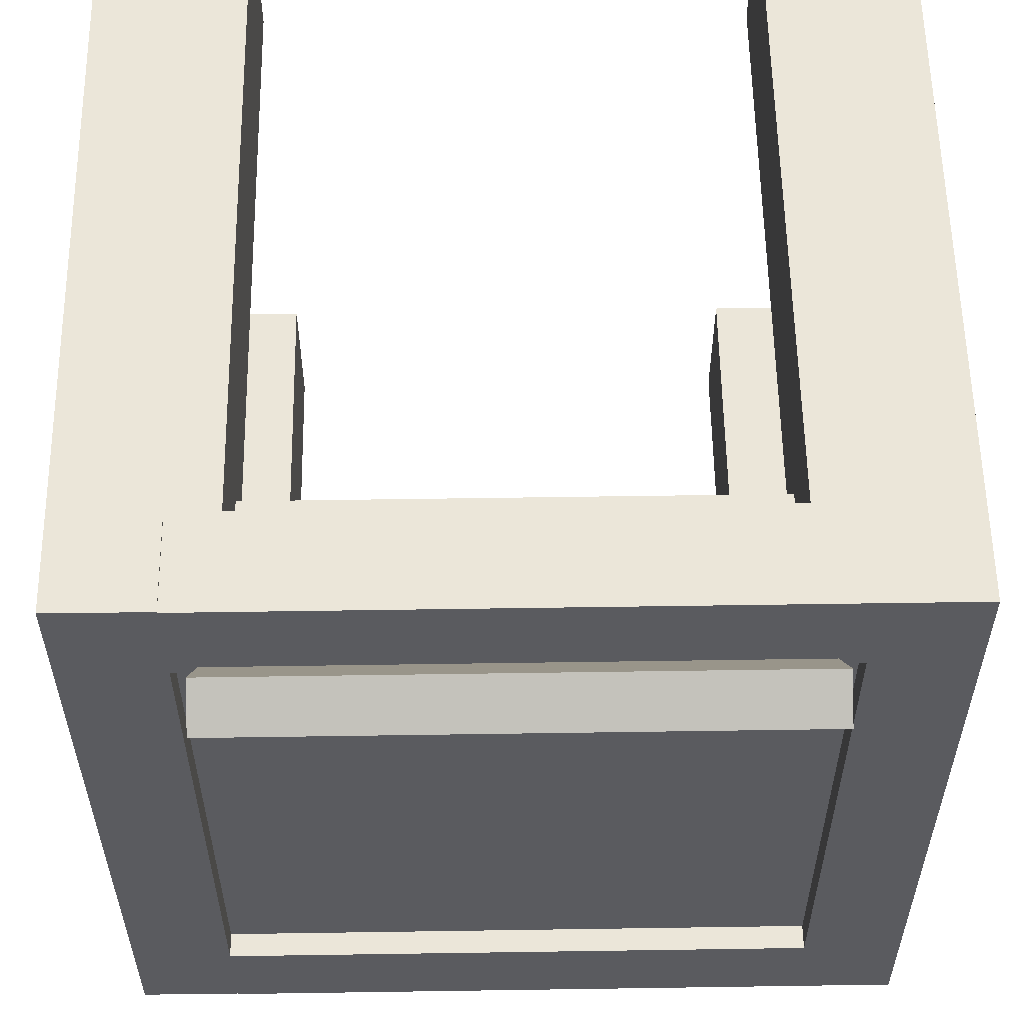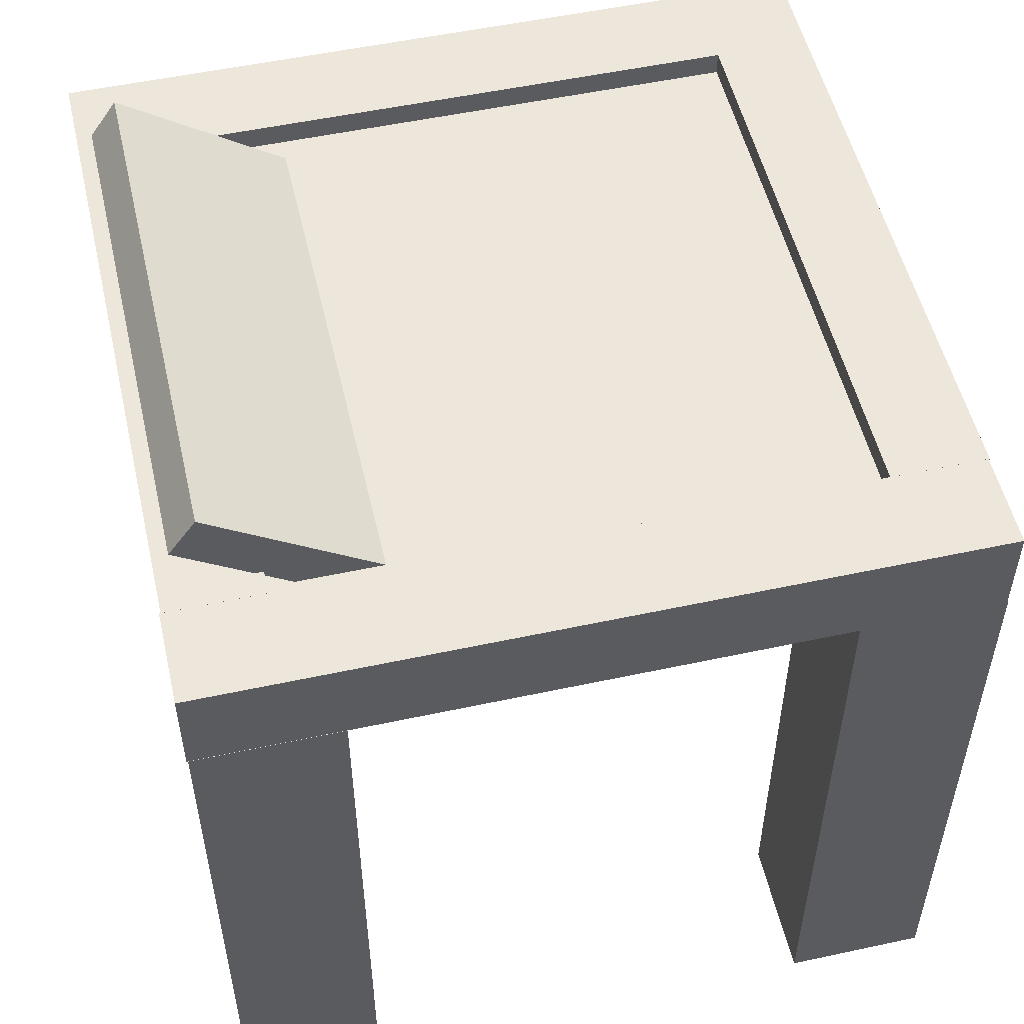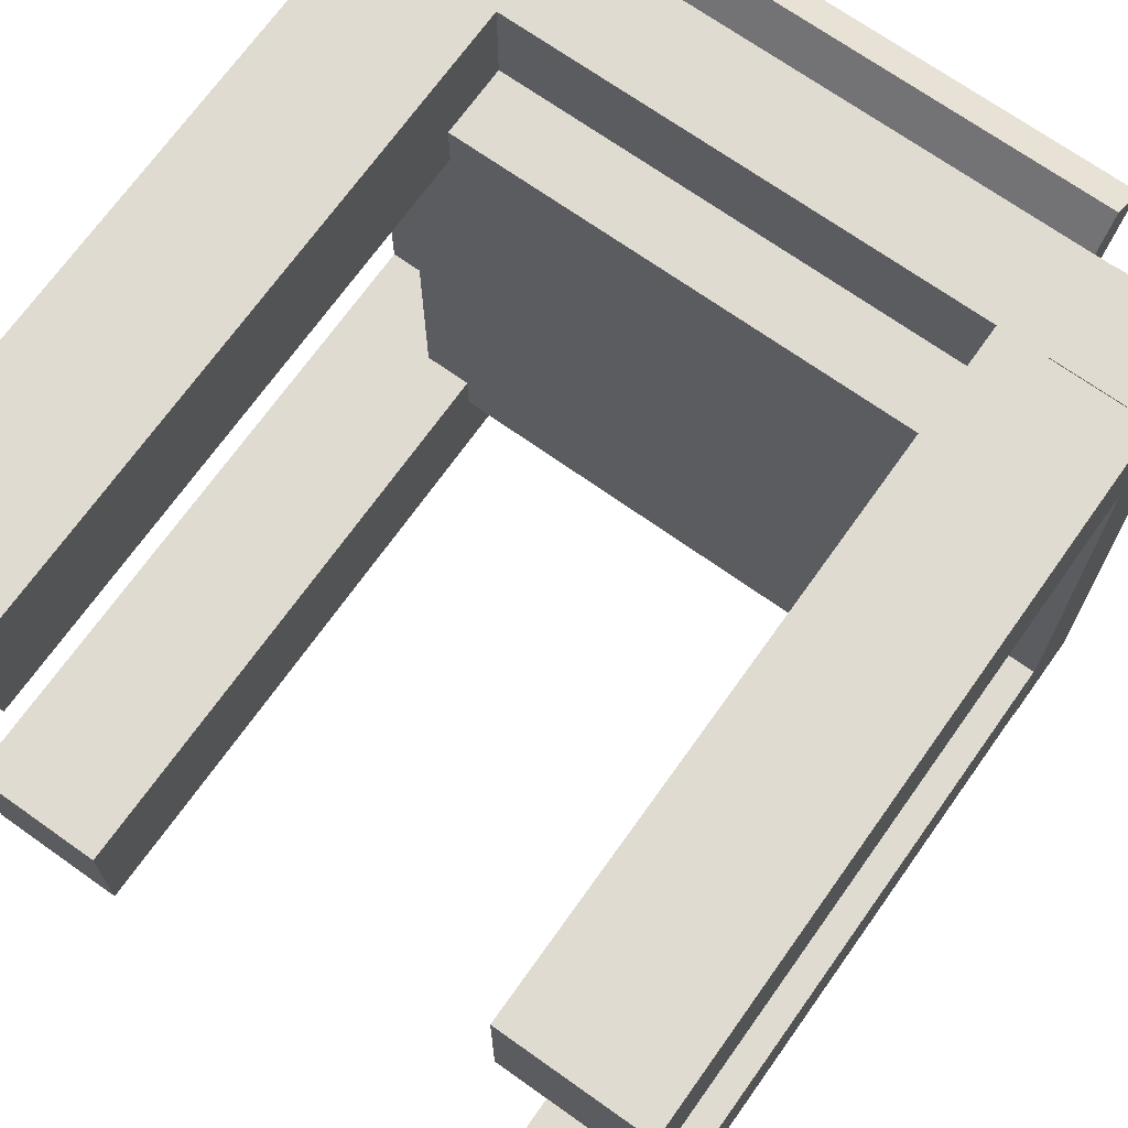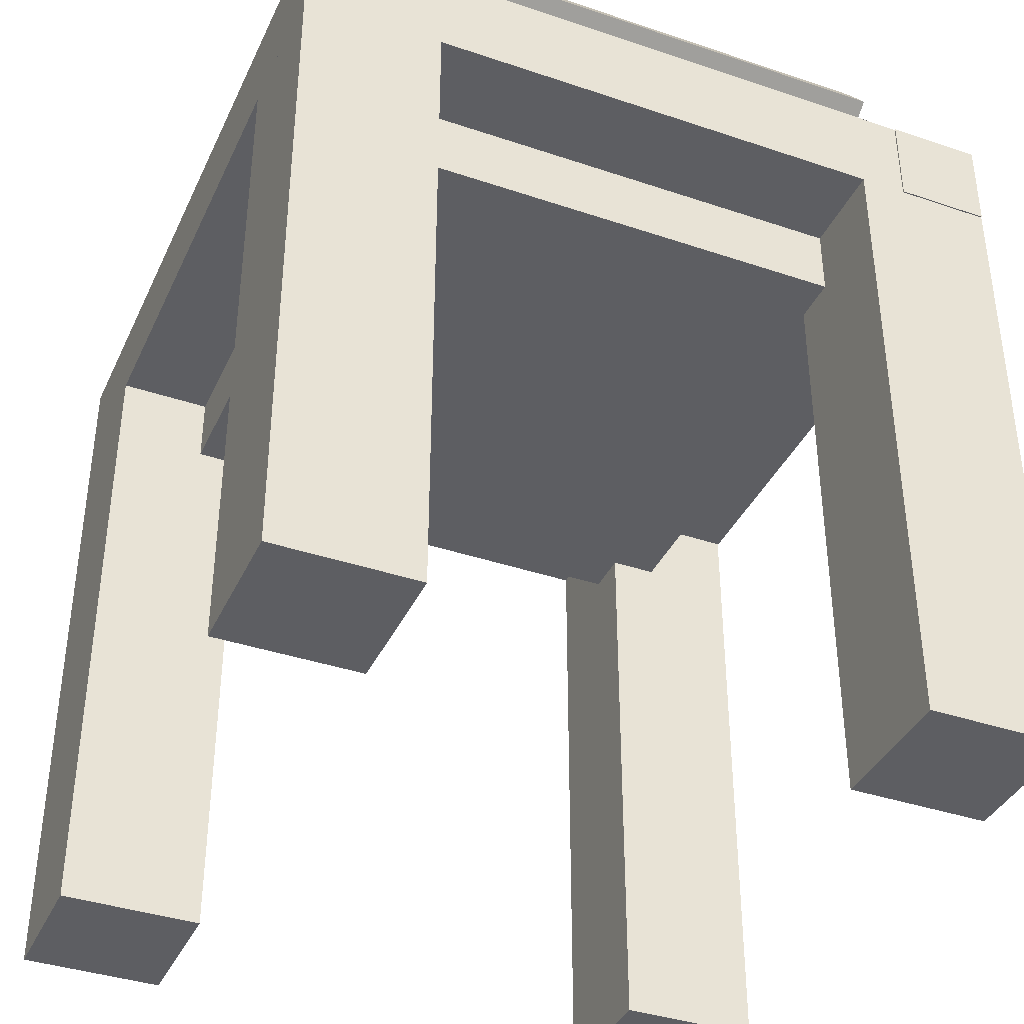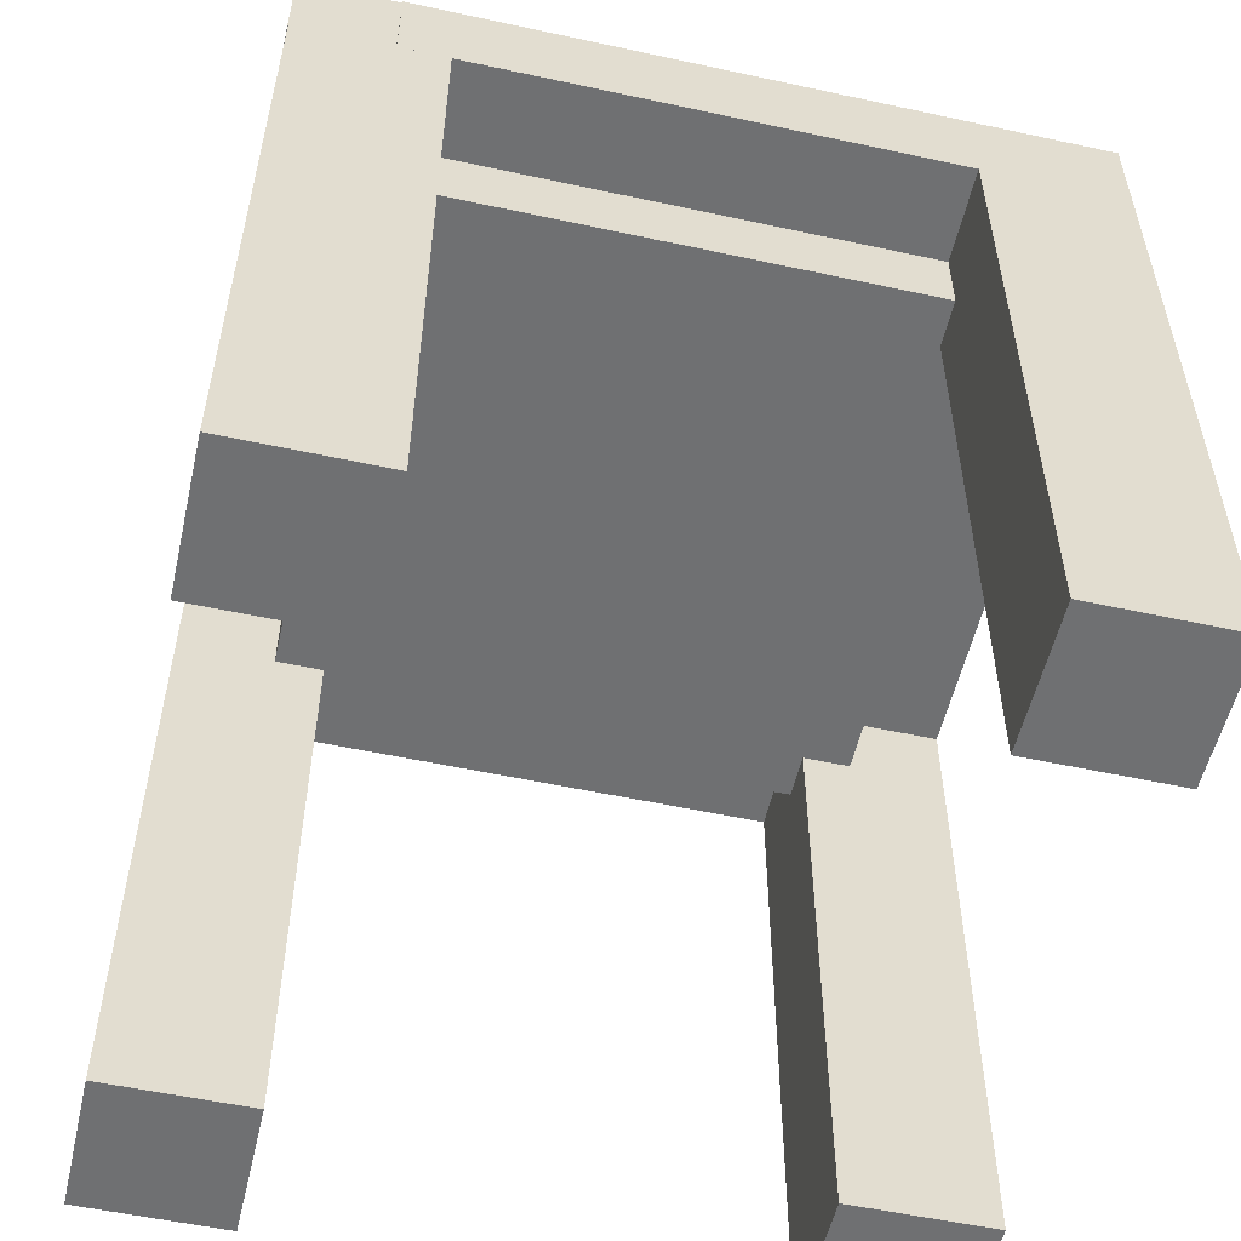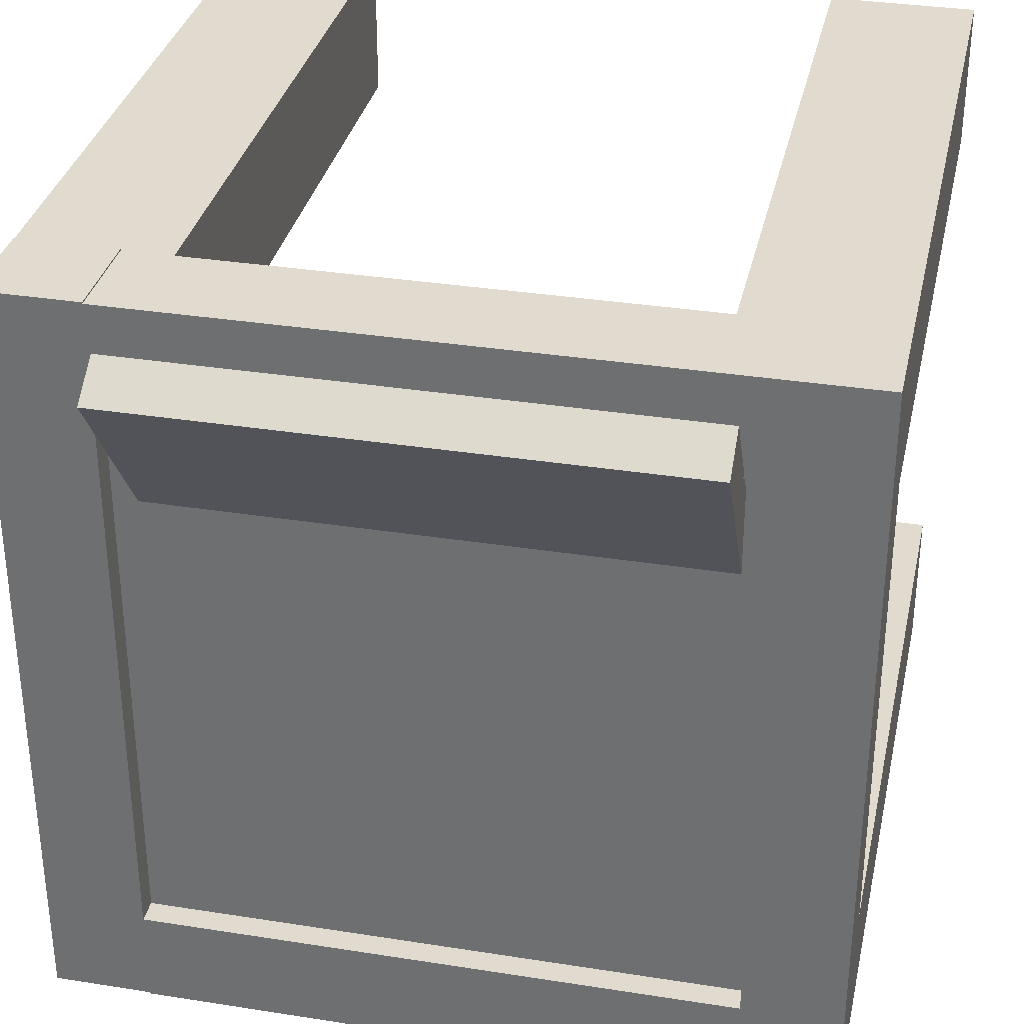
<metadata>
{"format":"obj","ext":"obj","renderer":"f3d","projection":"perspective","resolution":1024,"background":"white","views":[{"elev":57.1,"azim":179.1,"up":"+Z"},{"elev":53.0,"azim":77.0,"up":"+Y"},{"elev":70.2,"azim":35.4,"up":"+Z"},{"elev":-38.4,"azim":-23.1,"up":"+Y"},{"elev":-54.8,"azim":167.1,"up":"+Y"},{"elev":33.4,"azim":-167.8,"up":"+Z"}]}
</metadata>
<code>
g default
v 0.1869 0.000517 0.8124
v -0.000579 0.000517 0.8124
v -0.000579 0.8755 0.8124
v 0.1869 0.8755 0.8124
v -0.000579 0.000517 0.9999
v 0.1869 0.000517 0.9999
v 0.1869 0.8755 0.9999
v -0.000579 0.8755 0.9999
v 0.9993 0.000517 0.8124
v 0.8118 0.000517 0.8124
v 0.8118 0.8755 0.8124
v 0.9993 0.8755 0.8124
v 0.8118 0.000517 0.9999
v 0.9993 0.000517 0.9999
v 0.9993 0.8755 0.9999
v 0.8118 0.8755 0.9999
v 0.9981 0.000517 -0.00012
v 0.8106 0.000517 -0.00012
v 0.8106 0.8755 -0.00012
v 0.9981 0.8755 -0.00012
v 0.8106 0.000517 0.1874
v 0.9981 0.000517 0.1874
v 0.9981 0.8755 0.1874
v 0.8106 0.8755 0.1874
v 0.1869 0.000517 -0.00012
v -0.000579 0.000517 -0.00012
v -0.000579 0.8755 -0.00012
v 0.1869 0.8755 -0.00012
v -0.000579 0.000517 0.1874
v 0.1869 0.000517 0.1874
v 0.1869 0.8755 0.1874
v -0.000579 0.8755 0.1874
v 0.8744 0.7818 0.1249
v 0.1244 0.7818 0.1249
v 0.1244 0.9693 0.1249
v 0.8744 0.9693 0.1249
v 0.1244 0.7818 0.8749
v 0.8744 0.7818 0.8749
v 0.8744 0.9693 0.8749
v 0.1244 0.9693 0.8749
v 0.8744 0.8755 0.8749
v 0.1244 0.8755 0.8749
v 0.1244 1.001 0.8749
v 0.8744 1.001 0.8749
v 0.1244 0.8755 0.9999
v 0.8744 0.8755 0.9999
v 0.8744 1.001 0.9999
v 0.1244 1.001 0.9999
v 0.8742 1 1.002
v 0.8742 1 0.00162
v 0.874 0.8754 0.00162
v 0.874 0.8754 1.002
v 0.9992 1 0.00162
v 0.9992 1 1.002
v 0.999 0.8752 1.002
v 0.999 0.8752 0.00162
v 0.1244 0.8755 0.9999
v 0.1244 0.8755 -0.00012
v 0.1244 1.001 -0.00012
v 0.1244 1.001 0.9999
v -0.000579 0.8755 -0.00012
v -0.000579 0.8755 0.9999
v -0.000579 1.001 0.9999
v -0.000579 1.001 -0.00012
v 0.8432 0.8868 0.7232
v 0.1557 0.8868 0.7232
v 0.1557 0.938 0.6874
v 0.8432 0.938 0.6874
v 0.1557 1.066 0.9792
v 0.8432 1.066 0.9792
v 0.8432 1.117 0.9434
v 0.1557 1.117 0.9434
v 0.1244 0.8755 0.1249
v 0.8744 0.8755 0.1249
v 0.8744 1.001 0.1249
v 0.1244 1.001 0.1249
v 0.8744 0.8755 -0.00012
v 0.1244 0.8755 -0.00012
v 0.1244 1.001 -0.00012
v 0.8744 1.001 -0.00012
g ModelSolderingTable1:Mesh
f 1 2 3 4
f 5 6 7 8
f 4 3 8 7
f 6 5 2 1
f 6 1 4 7
f 2 5 8 3
f 9 10 11 12
f 13 14 15 16
f 12 11 16 15
f 14 13 10 9
f 14 9 12 15
f 10 13 16 11
f 17 18 19 20
f 21 22 23 24
f 20 19 24 23
f 22 21 18 17
f 22 17 20 23
f 18 21 24 19
f 25 26 27 28
f 29 30 31 32
f 28 27 32 31
f 30 29 26 25
f 30 25 28 31
f 26 29 32 27
f 33 34 35 36
f 37 38 39 40
f 36 35 40 39
f 38 37 34 33
f 38 33 36 39
f 34 37 40 35
f 41 42 43 44
f 45 46 47 48
f 44 43 48 47
f 46 45 42 41
f 46 41 44 47
f 42 45 48 43
f 49 50 51 52
f 53 54 55 56
f 52 51 56 55
f 54 53 50 49
f 54 49 52 55
f 50 53 56 51
f 57 58 59 60
f 61 62 63 64
f 60 59 64 63
f 62 61 58 57
f 62 57 60 63
f 58 61 64 59
f 65 66 67 68
f 69 70 71 72
f 68 67 72 71
f 70 69 66 65
f 70 65 68 71
f 66 69 72 67
f 73 74 75 76
f 77 78 79 80
f 76 75 80 79
f 78 77 74 73
f 78 73 76 79
f 74 77 80 75
g default
v 0.1869 0.000517 0.8124
v -0.000579 0.000517 0.8124
v -0.000579 0.8755 0.8124
v 0.1869 0.8755 0.8124
v -0.000579 0.000517 0.9999
v 0.1869 0.000517 0.9999
v 0.1869 0.8755 0.9999
v -0.000579 0.8755 0.9999
v 0.9993 0.000517 0.8124
v 0.8118 0.000517 0.8124
v 0.8118 0.8755 0.8124
v 0.9993 0.8755 0.8124
v 0.8118 0.000517 0.9999
v 0.9993 0.000517 0.9999
v 0.9993 0.8755 0.9999
v 0.8118 0.8755 0.9999
v 0.9981 0.000517 -0.00012
v 0.8106 0.000517 -0.00012
v 0.8106 0.8755 -0.00012
v 0.9981 0.8755 -0.00012
v 0.8106 0.000517 0.1874
v 0.9981 0.000517 0.1874
v 0.9981 0.8755 0.1874
v 0.8106 0.8755 0.1874
v 0.1869 0.000517 -0.00012
v -0.000579 0.000517 -0.00012
v -0.000579 0.8755 -0.00012
v 0.1869 0.8755 -0.00012
v -0.000579 0.000517 0.1874
v 0.1869 0.000517 0.1874
v 0.1869 0.8755 0.1874
v -0.000579 0.8755 0.1874
v 0.8744 0.7818 0.1249
v 0.1244 0.7818 0.1249
v 0.1244 0.9693 0.1249
v 0.8744 0.9693 0.1249
v 0.1244 0.7818 0.8749
v 0.8744 0.7818 0.8749
v 0.8744 0.9693 0.8749
v 0.1244 0.9693 0.8749
v 0.8744 0.8755 0.8749
v 0.1244 0.8755 0.8749
v 0.1244 1.001 0.8749
v 0.8744 1.001 0.8749
v 0.1244 0.8755 0.9999
v 0.8744 0.8755 0.9999
v 0.8744 1.001 0.9999
v 0.1244 1.001 0.9999
v 0.8742 1 1.002
v 0.8742 1 0.00162
v 0.874 0.8754 0.00162
v 0.874 0.8754 1.002
v 0.9992 1 0.00162
v 0.9992 1 1.002
v 0.999 0.8752 1.002
v 0.999 0.8752 0.00162
v 0.1244 0.8755 0.9999
v 0.1244 0.8755 -0.00012
v 0.1244 1.001 -0.00012
v 0.1244 1.001 0.9999
v -0.000579 0.8755 -0.00012
v -0.000579 0.8755 0.9999
v -0.000579 1.001 0.9999
v -0.000579 1.001 -0.00012
v 0.8432 0.8868 0.7232
v 0.1557 0.8868 0.7232
v 0.1557 0.938 0.6874
v 0.8432 0.938 0.6874
v 0.1557 1.066 0.9792
v 0.8432 1.066 0.9792
v 0.8432 1.117 0.9434
v 0.1557 1.117 0.9434
v 0.1244 0.8755 0.1249
v 0.8744 0.8755 0.1249
v 0.8744 1.001 0.1249
v 0.1244 1.001 0.1249
v 0.8744 0.8755 -0.00012
v 0.1244 0.8755 -0.00012
v 0.1244 1.001 -0.00012
v 0.8744 1.001 -0.00012
g ModelSolderingTable1:Mesh
f 81 82 83 84
f 85 86 87 88
f 84 83 88 87
f 86 85 82 81
f 86 81 84 87
f 82 85 88 83
f 89 90 91 92
f 93 94 95 96
f 92 91 96 95
f 94 93 90 89
f 94 89 92 95
f 90 93 96 91
f 97 98 99 100
f 101 102 103 104
f 100 99 104 103
f 102 101 98 97
f 102 97 100 103
f 98 101 104 99
f 105 106 107 108
f 109 110 111 112
f 108 107 112 111
f 110 109 106 105
f 110 105 108 111
f 106 109 112 107
f 113 114 115 116
f 117 118 119 120
f 116 115 120 119
f 118 117 114 113
f 118 113 116 119
f 114 117 120 115
f 121 122 123 124
f 125 126 127 128
f 124 123 128 127
f 126 125 122 121
f 126 121 124 127
f 122 125 128 123
f 129 130 131 132
f 133 134 135 136
f 132 131 136 135
f 134 133 130 129
f 134 129 132 135
f 130 133 136 131
f 137 138 139 140
f 141 142 143 144
f 140 139 144 143
f 142 141 138 137
f 142 137 140 143
f 138 141 144 139
f 145 146 147 148
f 149 150 151 152
f 148 147 152 151
f 150 149 146 145
f 150 145 148 151
f 146 149 152 147
f 153 154 155 156
f 157 158 159 160
f 156 155 160 159
f 158 157 154 153
f 158 153 156 159
f 154 157 160 155

</code>
